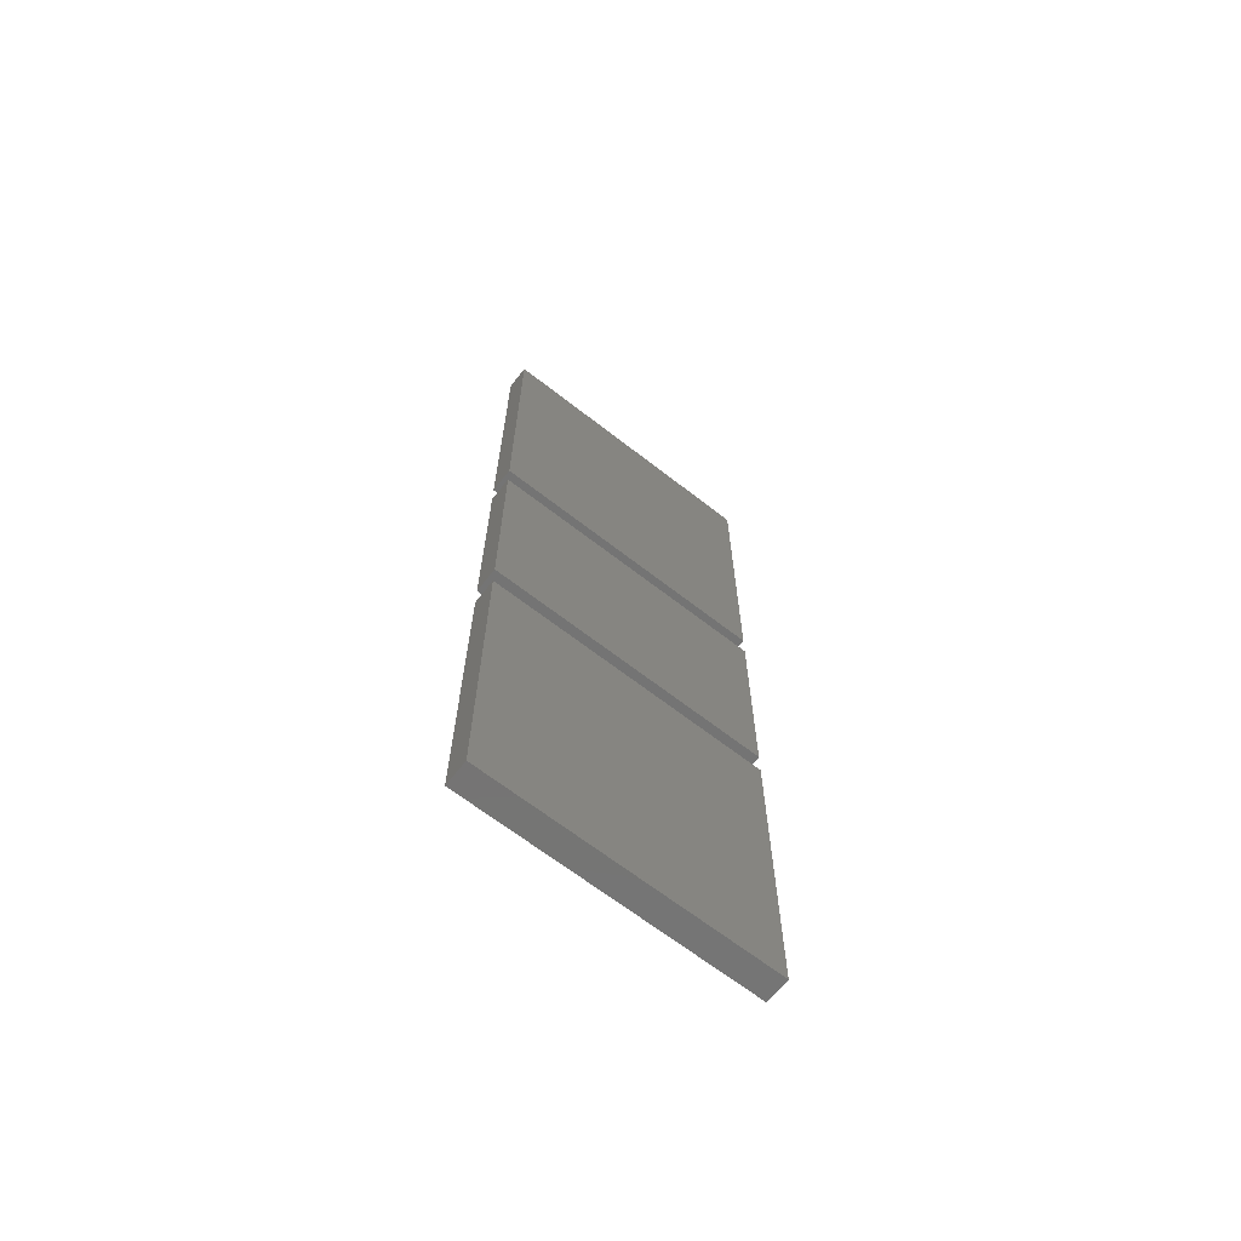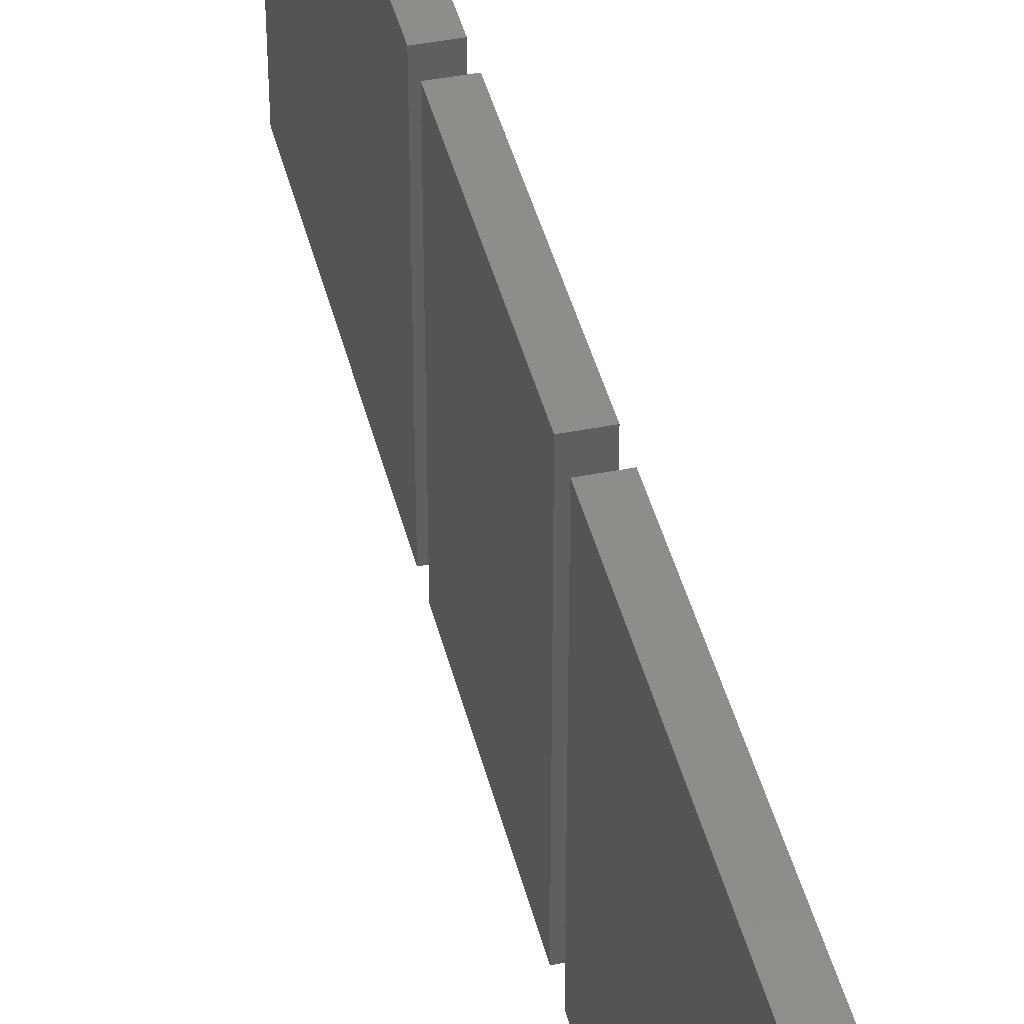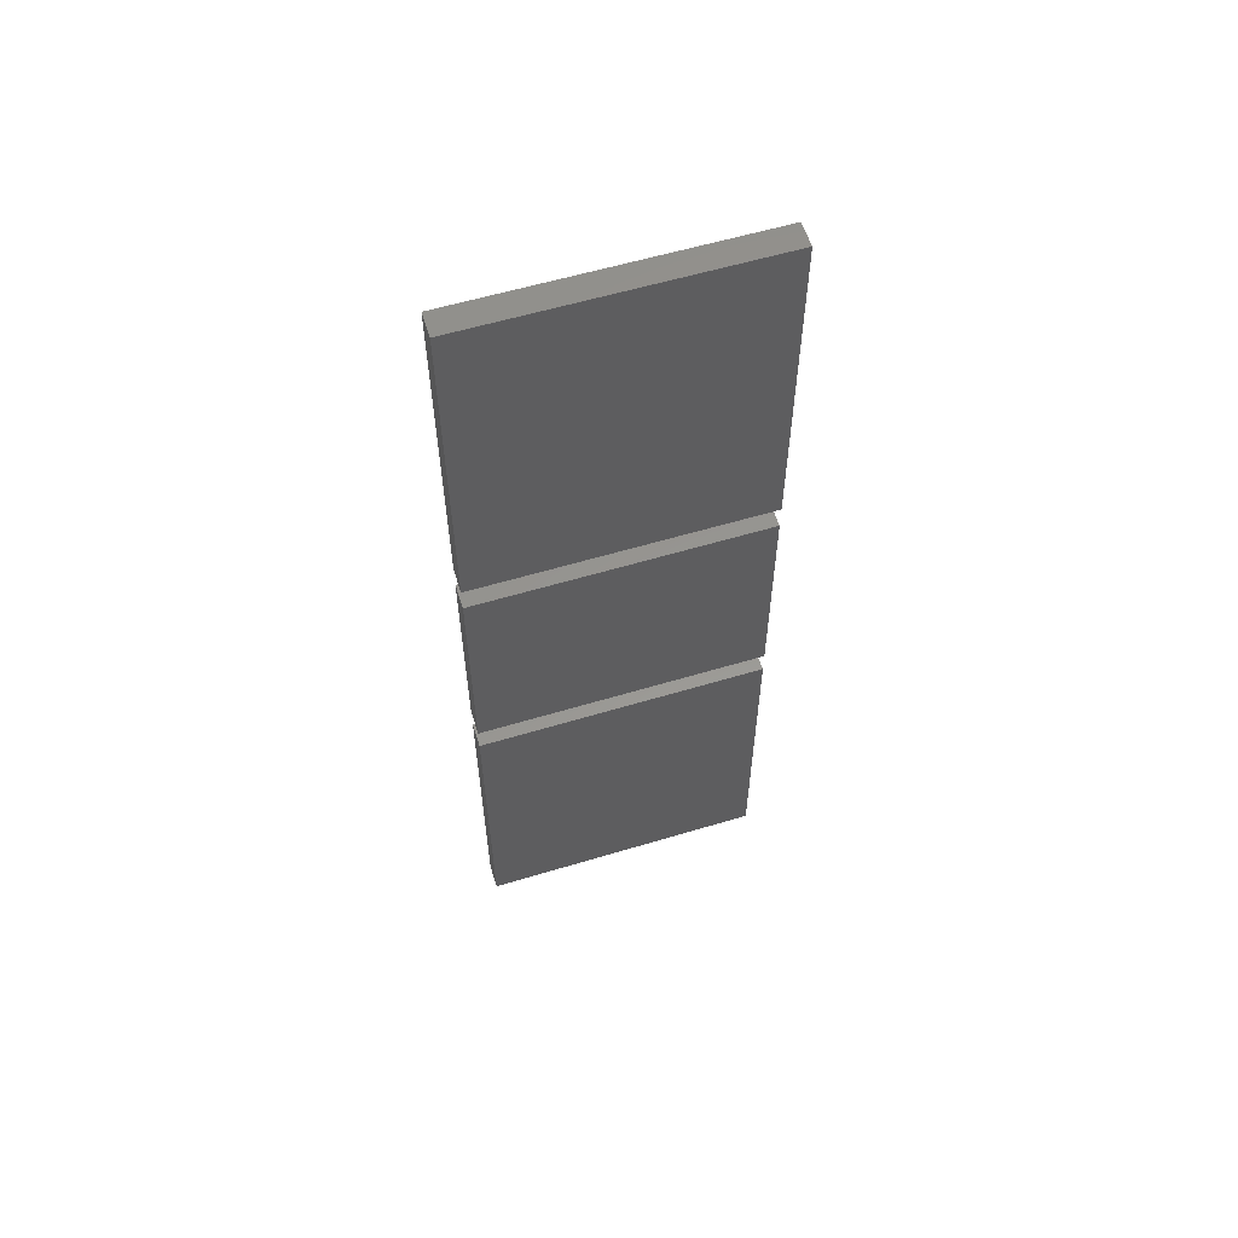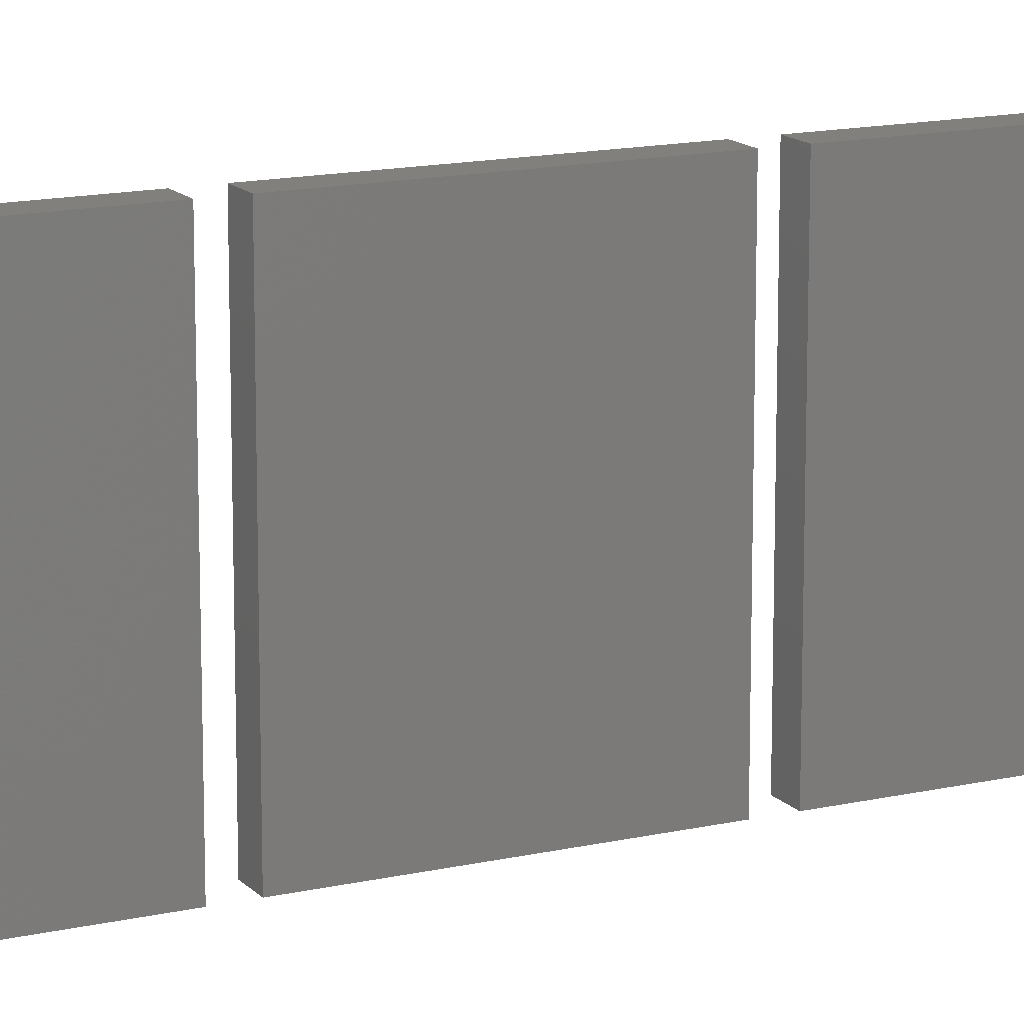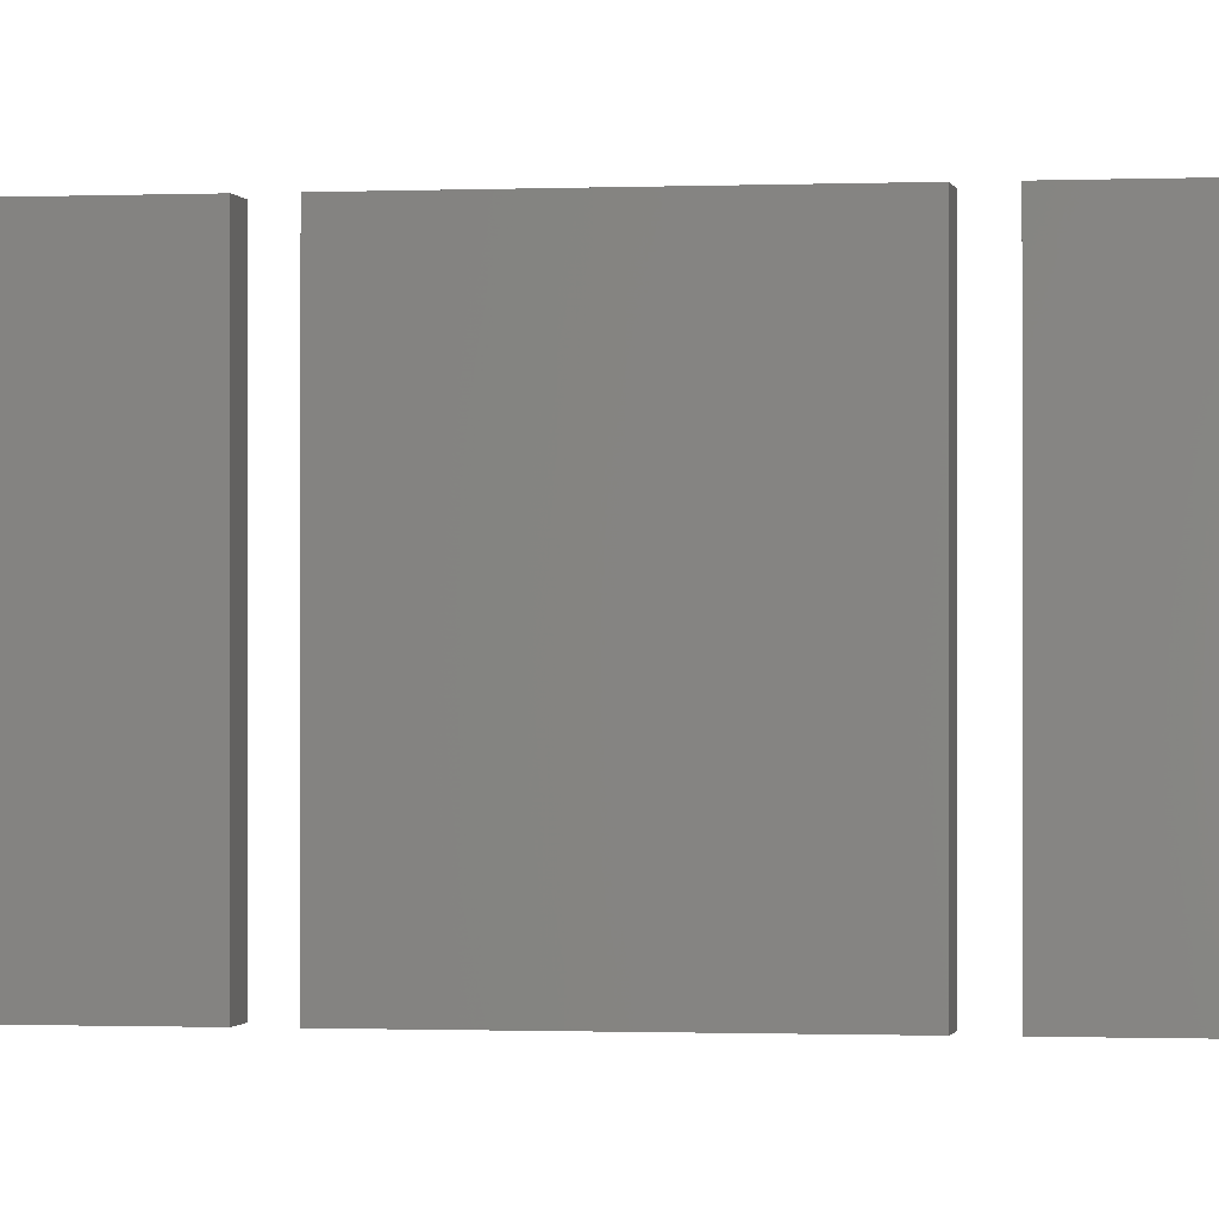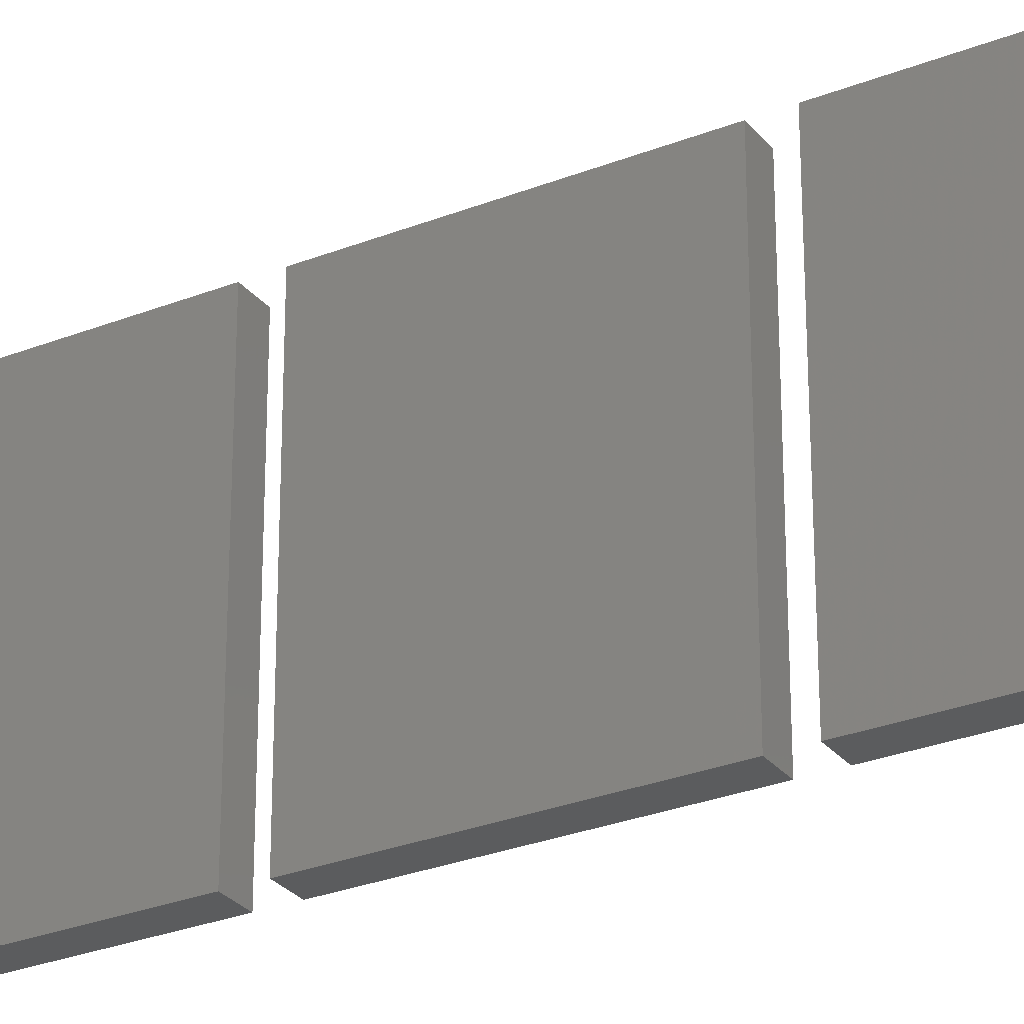
<metadata>
{"format":"stl","ext":"stl","renderer":"f3d","projection":"perspective","resolution":1024,"background":"white","views":[{"elev":-66.5,"azim":-128.0,"up":"+Y"},{"elev":41.8,"azim":-13.5,"up":"+Z"},{"elev":58.3,"azim":72.7,"up":"+Y"},{"elev":14.5,"azim":63.5,"up":"+Z"},{"elev":-0.7,"azim":-79.8,"up":"+Z"},{"elev":-28.4,"azim":-59.2,"up":"+Z"}]}
</metadata>
<code>
# stl→obj: 24 verts, 36 faces
v -8 -11 24.9
v -8 -37 24.9
v -8 -11 48
v -8 -37 48
v -6 -11 24.9
v -6 -11 48
v -6 -37 24.9
v -6 -37 48
v -8 9 24.9
v -8 -9 24.9
v -8 9 48
v -8 -9 48
v -6 9 24.9
v -6 9 48
v -6 -9 24.9
v -6 -9 48
v -8 38 24.9
v -8 11 24.9
v -8 38 48
v -8 11 48
v -6 38 24.9
v -6 38 48
v -6 11 24.9
v -6 11 48
f 1 2 3
f 3 2 4
f 5 6 7
f 7 6 8
f 4 2 8
f 8 2 7
f 2 1 7
f 7 1 5
f 1 3 5
f 5 3 6
f 3 4 6
f 6 4 8
f 9 10 11
f 11 10 12
f 13 14 15
f 15 14 16
f 11 12 14
f 14 12 16
f 12 10 16
f 16 10 15
f 10 9 15
f 15 9 13
f 9 11 13
f 13 11 14
f 17 18 19
f 19 18 20
f 21 22 23
f 23 22 24
f 19 20 22
f 22 20 24
f 20 18 24
f 24 18 23
f 18 17 23
f 23 17 21
f 17 19 21
f 21 19 22

</code>
